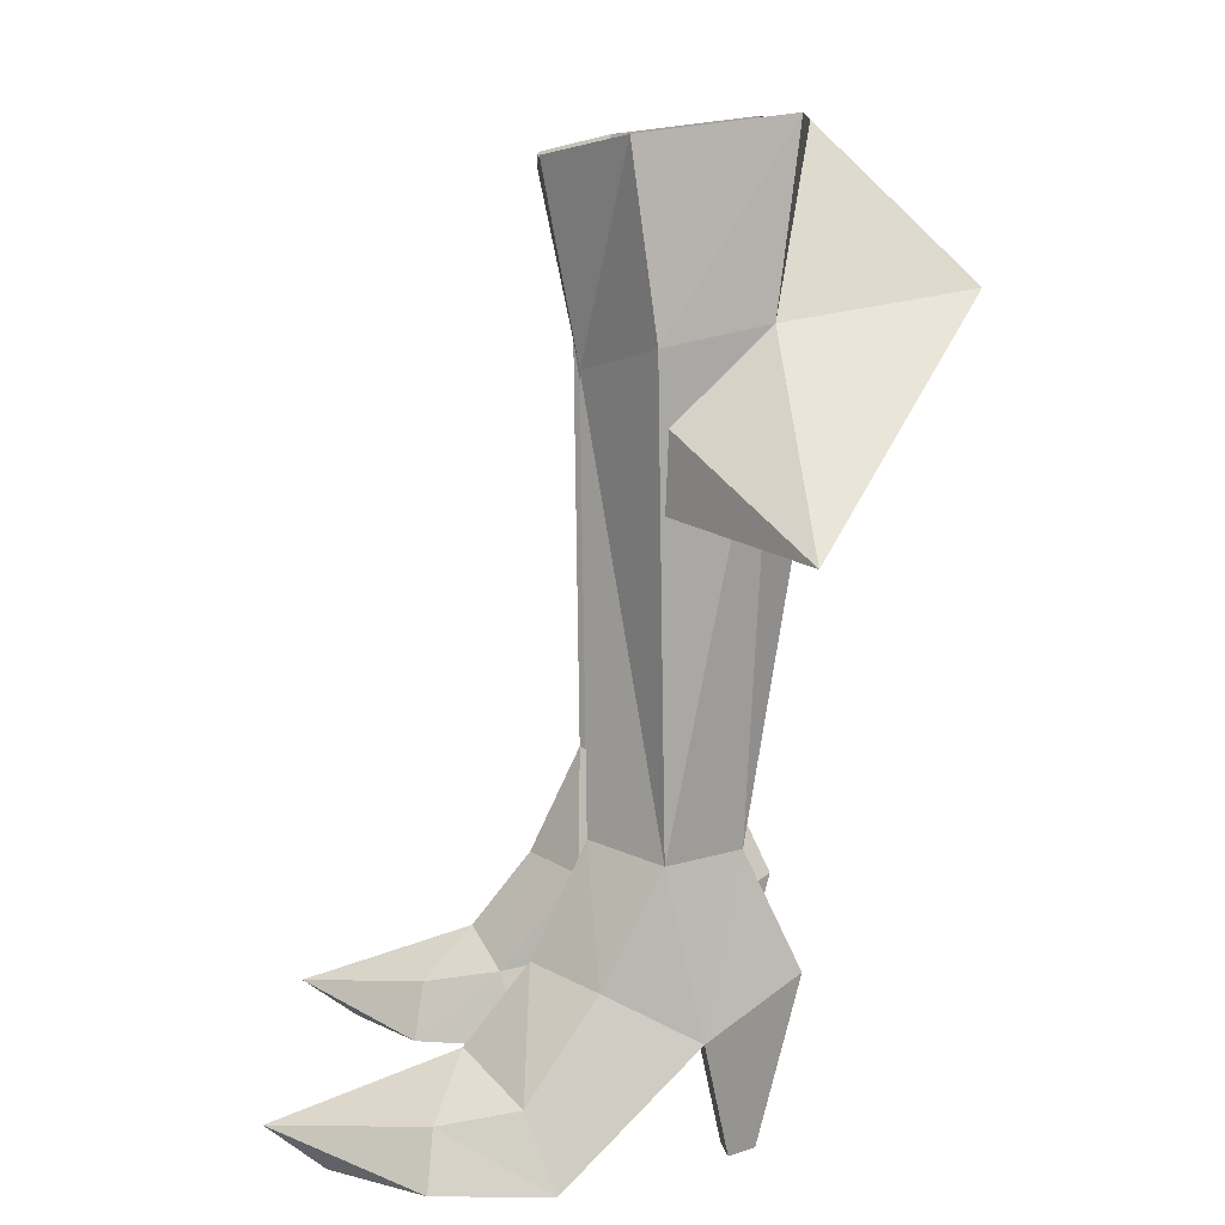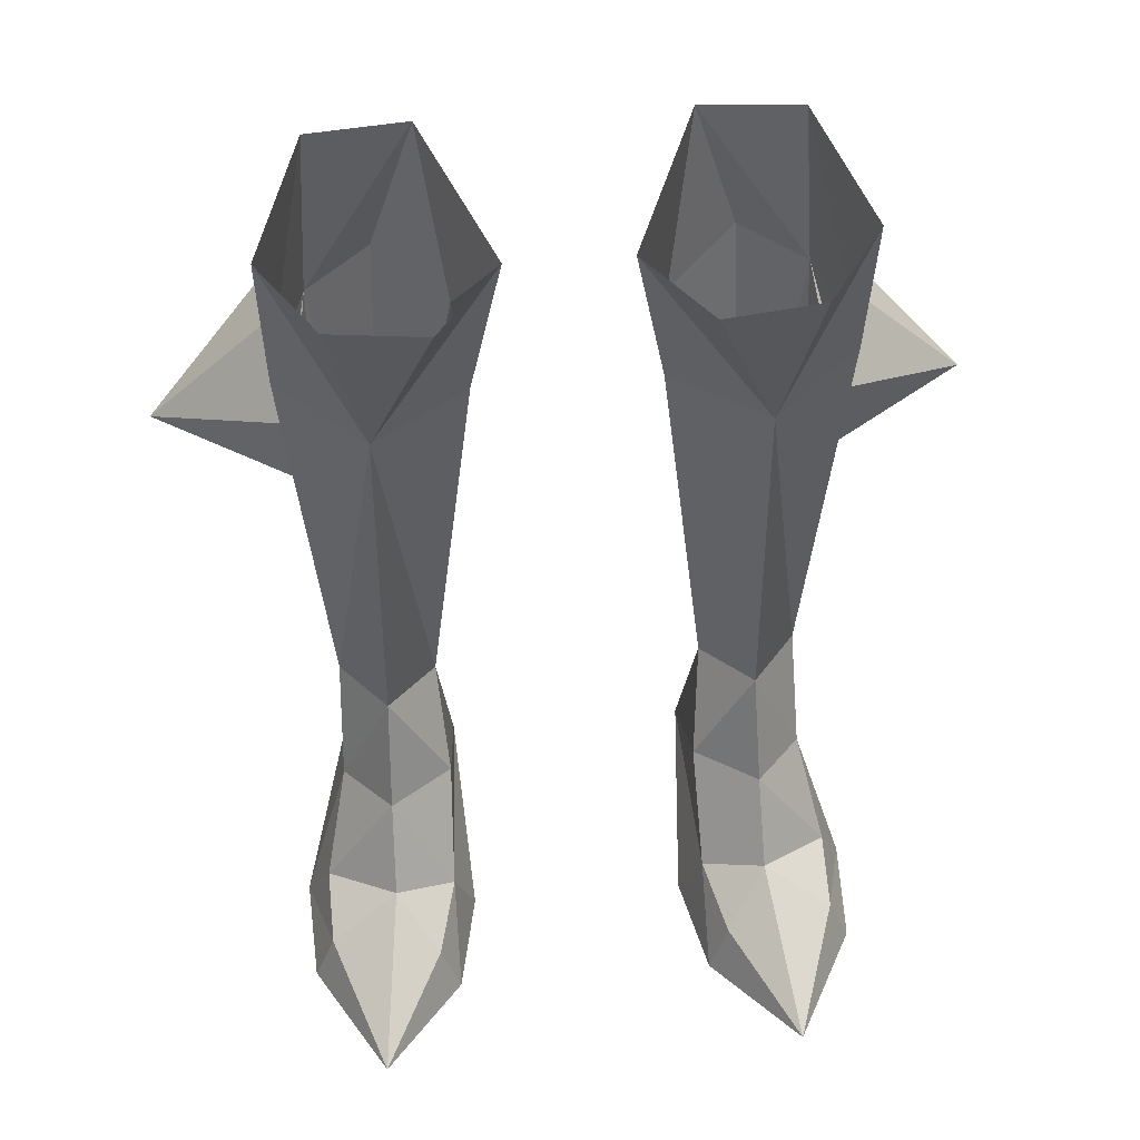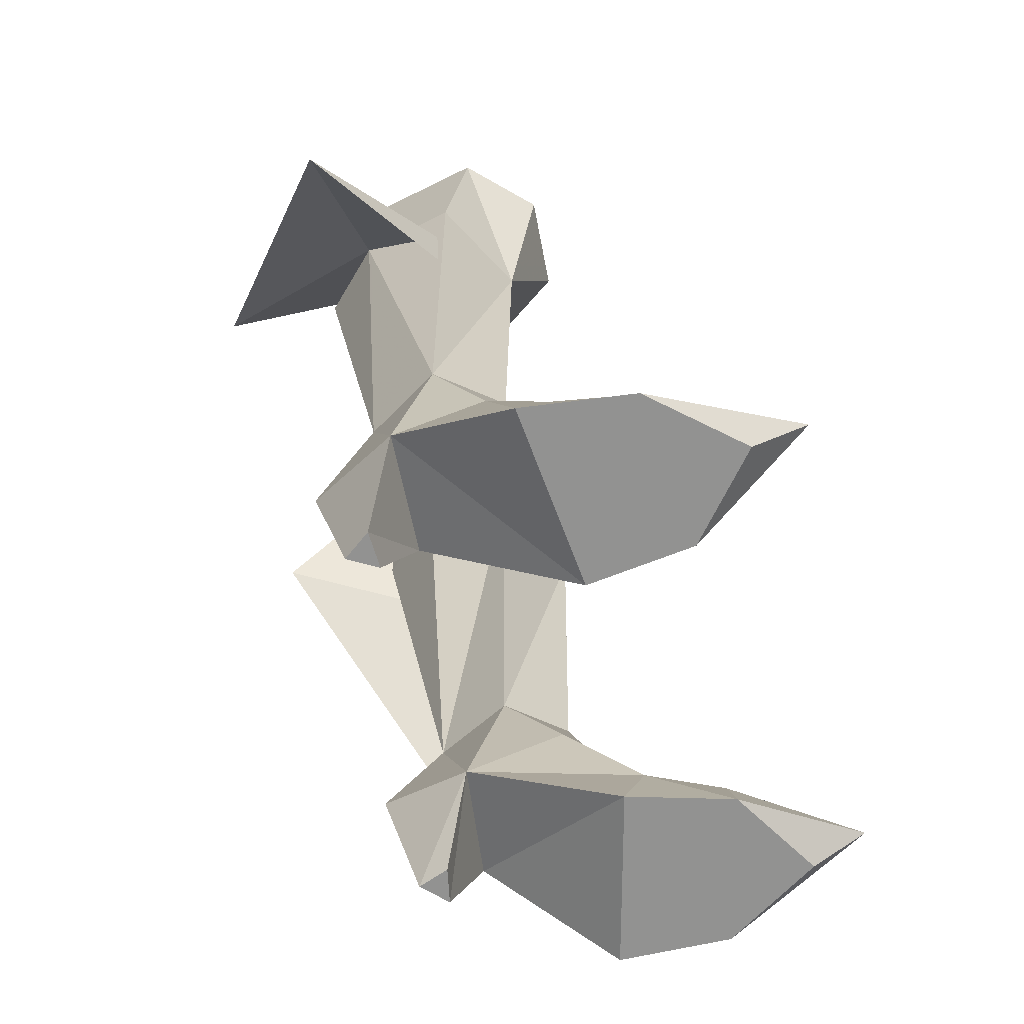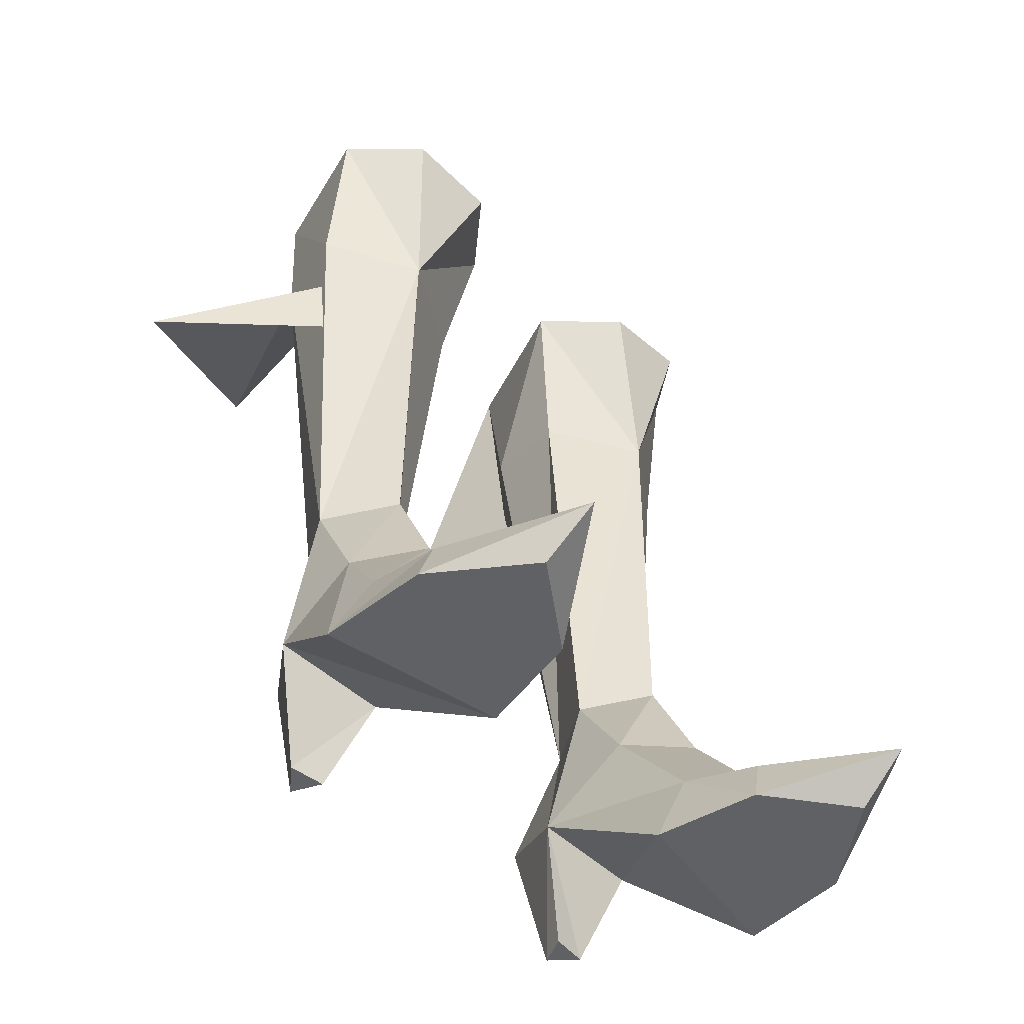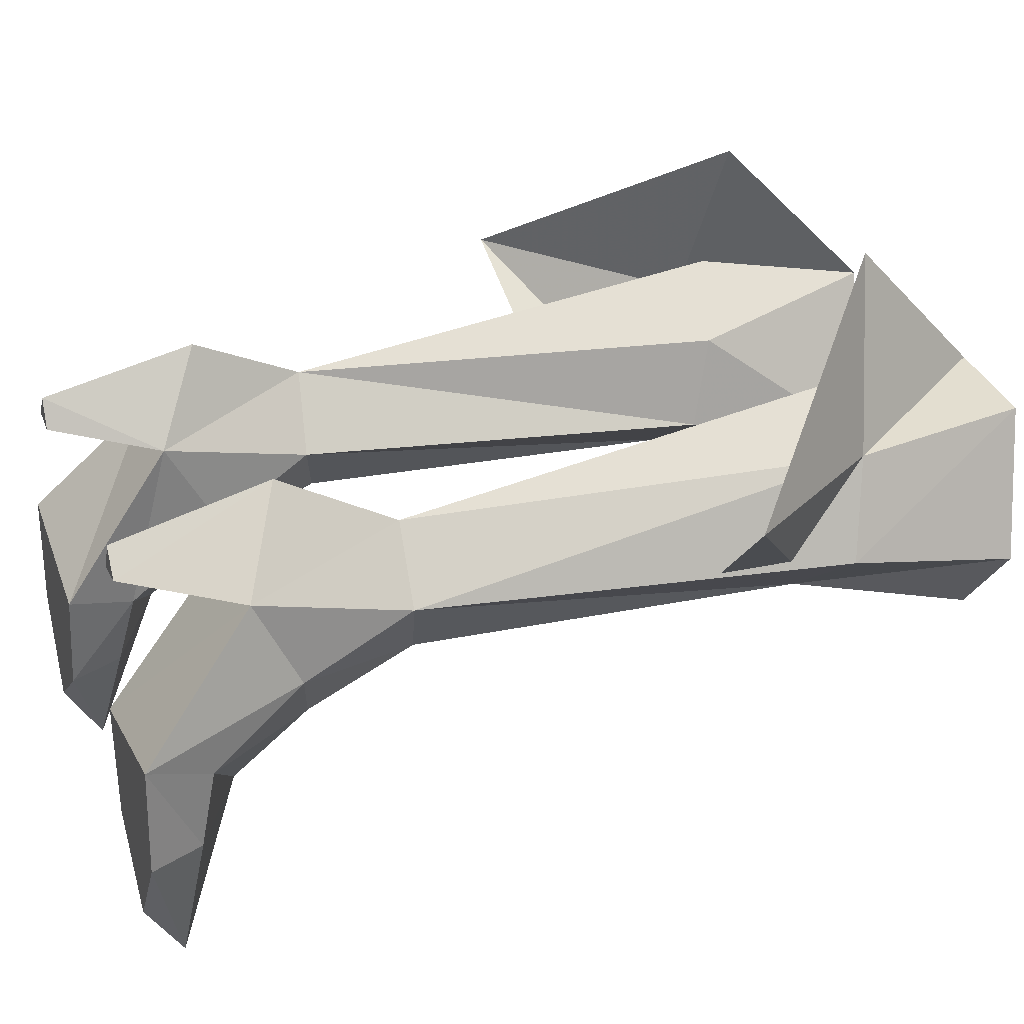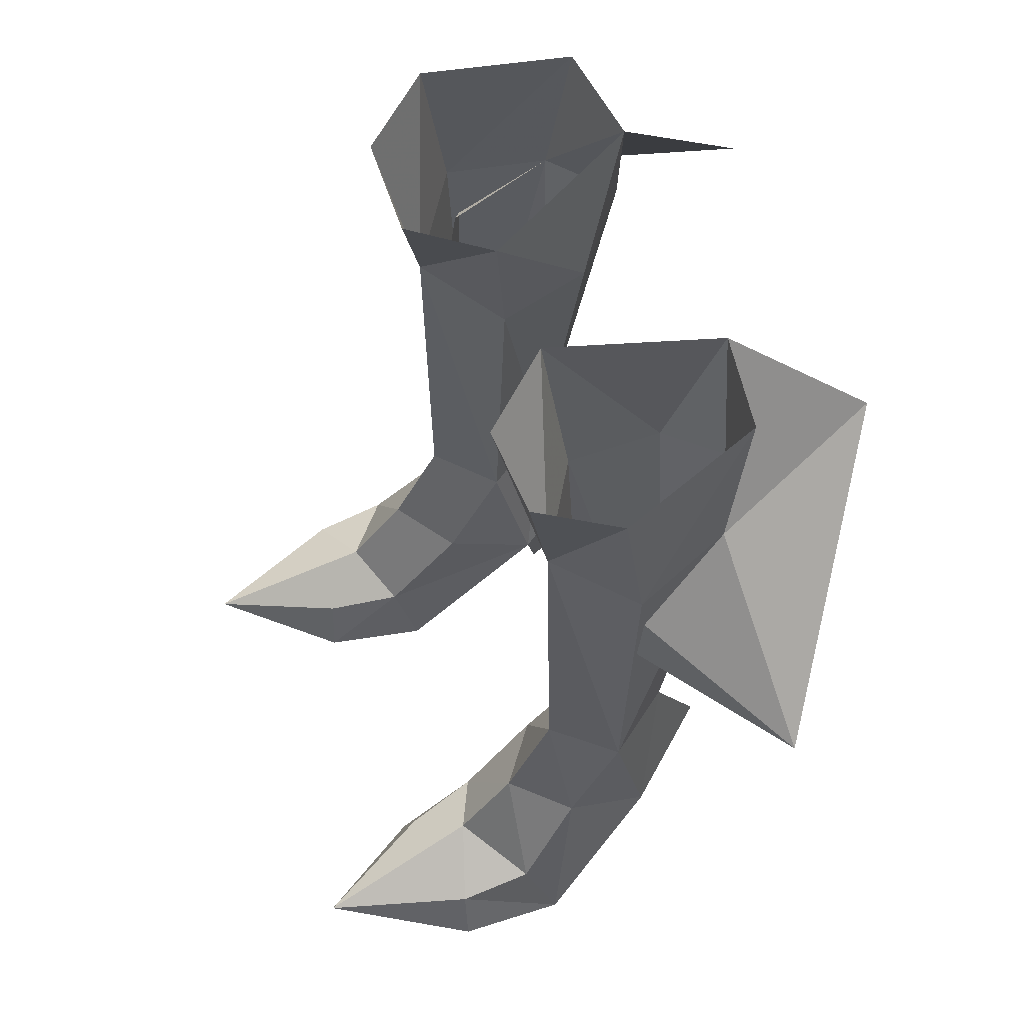
<metadata>
{"format":"obj","ext":"obj","renderer":"f3d","projection":"perspective","resolution":1024,"background":"white","views":[{"elev":9.5,"azim":88.4,"up":"+Z"},{"elev":50.5,"azim":-5.0,"up":"+Z"},{"elev":-66.3,"azim":-79.9,"up":"+Z"},{"elev":-49.0,"azim":-45.9,"up":"+Z"},{"elev":26.4,"azim":-109.0,"up":"+Y"},{"elev":61.3,"azim":69.3,"up":"+Z"}]}
</metadata>
<code>
g warrior_shoe_female_45010
v 7.418 -0.202 4.938
v 5.914 -2.012 5.377
v 8.168 -2.192 2.037
v 7.289 1.497 8.299
v 5.806 -0.4897 8.676
v 4.075 -2.94 2.125
v 3.42 -2.342 -0.04049
v 4.078 -5.531 -0.04049
v 4.671 -5.281 1.653
v 8.785 -4.692 -0.04048
v 8.129 -4.55 1.604
v 6.599 -9.11 1.151
v 6.72 -7.433 -0.04049
v 8.943 -1.331 -0.04048
v 7.382 2.552 3.513
v 7.382 2.552 3.513
v 8.943 -1.331 -0.04048
v 3.42 -2.342 -0.04049
v 3.744 2.418 3.4
v 5.236 5.296 4.814
v 5.715 3.644 8.363
v 5.236 5.296 4.814
v 5.715 3.644 8.363
v 4.231 1.347 8.155
v 5.715 3.644 8.363
v 3.744 2.418 3.4
v 3.949 -0.551 5.142
v 6.72 -7.433 -0.04049
v 4.078 -5.531 -0.04049
v 8.785 -4.692 -0.04048
v 5.974 -3.807 3.051
v 7.289 1.497 8.299
v 5.669 -0.6591 21.05
v 5.806 -0.4897 8.676
v 4.231 1.347 8.155
v 2.748 1.136 21.19
v 5.715 3.644 8.363
v 5.715 3.644 8.363
v 3.125 3.964 21.79
v 5.324 5.917 22.41
v 2.748 1.136 21.19
v 4.231 1.347 8.155
v 6.685 -1.678 26.53
v 3.746 -1.729 26.2
v 8.387 0.5376 27.05
v 8.336 1.248 21.79
v 1.795 0.5485 26.51
v 6.958 4.914 27.59
v 7.28 4.25 22.35
v 3.892 5.392 27.42
v 1.795 0.5485 26.51
v 7.28 4.25 22.35
v 7.779 1.282 19.99
v 12.32 4.913 16.85
v 5.061 9.8 23.12
v 3.892 5.392 27.42
v 6.674 0.4287 17.75
v 4.946 3.15 -0.04049
v 5.377 4.065 -0.04049
v 5.377 4.065 -0.04049
v 6.064 3.282 -0.04049
v 7.382 2.552 3.513
v 5.236 5.296 4.814
v 4.946 3.15 -0.04049
v 3.744 2.418 3.4
v 6.064 3.282 -0.04049
v 5.377 4.065 -0.04049
v -7.428 -0.202 4.938
v -8.178 -2.192 2.037
v -5.924 -2.012 5.377
v -5.816 -0.4897 8.676
v -7.299 1.497 8.299
v -4.085 -2.94 2.125
v -4.089 -5.531 -0.04049
v -3.43 -2.342 -0.04048
v -4.682 -5.281 1.653
v -8.795 -4.692 -0.04048
v -6.609 -9.11 1.151
v -8.139 -4.55 1.604
v -6.73 -7.433 -0.04049
v -8.954 -1.331 -0.04049
v -7.392 2.552 3.513
v -7.392 2.552 3.513
v -3.43 -2.342 -0.04048
v -8.954 -1.331 -0.04049
v -3.755 2.418 3.4
v -5.247 5.296 4.814
v -5.725 3.644 8.363
v -5.247 5.296 4.814
v -5.725 3.644 8.363
v -4.241 1.347 8.155
v -3.755 2.418 3.4
v -5.725 3.644 8.363
v -3.959 -0.551 5.142
v -6.73 -7.433 -0.04049
v -8.795 -4.692 -0.04048
v -4.089 -5.531 -0.04049
v -5.984 -3.807 3.051
v -7.299 1.497 8.299
v -5.816 -0.4897 8.676
v -5.679 -0.6591 21.05
v -4.241 1.347 8.155
v -2.758 1.136 21.19
v -5.725 3.644 8.363
v -3.135 3.964 21.79
v -5.725 3.644 8.363
v -5.335 5.917 22.41
v -2.758 1.136 21.19
v -4.241 1.347 8.155
v -6.695 -1.678 26.53
v -3.757 -1.729 26.2
v -8.397 0.5375 27.05
v -8.347 1.248 21.79
v -1.805 0.5486 26.51
v -6.968 4.914 27.59
v -7.29 4.25 22.35
v -3.903 5.392 27.42
v -1.805 0.5486 26.51
v -7.29 4.25 22.35
v -12.33 4.913 16.85
v -7.79 1.282 19.99
v -5.072 9.8 23.12
v -3.903 5.392 27.42
v -6.684 0.4286 17.75
v -4.956 3.15 -0.04048
v -5.387 4.065 -0.04048
v -5.387 4.065 -0.04048
v -7.392 2.552 3.513
v -6.075 3.282 -0.04049
v -5.247 5.296 4.814
v -3.755 2.418 3.4
v -4.956 3.15 -0.04048
v -6.075 3.282 -0.04049
v -5.387 4.065 -0.04048
f 1 2 3
f 1 4 5
f 6 7 8
f 8 9 6
f 2 1 5
f 10 11 12
f 12 13 10
f 14 15 1
f 1 3 14
f 16 17 18
f 18 19 16
f 16 19 20
f 15 21 4
f 22 23 21
f 24 25 26
f 6 27 26
f 2 5 27
f 27 6 2
f 8 12 9
f 12 8 13
f 15 22 21
f 26 23 22
f 4 1 15
f 14 3 11
f 11 10 14
f 28 29 30
f 17 30 29
f 29 18 17
f 11 3 31
f 31 12 11
f 6 26 7
f 32 33 34
f 31 6 9
f 9 12 31
f 34 33 35
f 35 33 36
f 37 38 39
f 39 40 37
f 41 38 42
f 38 41 39
f 43 44 33
f 45 43 33
f 33 46 45
f 33 47 36
f 47 33 44
f 48 45 46
f 46 49 48
f 50 48 49
f 40 39 50
f 41 51 39
f 50 39 51
f 32 37 49
f 32 46 33
f 49 46 32
f 52 53 54
f 54 55 52
f 56 52 55
f 53 57 54
f 49 40 50
f 40 49 37
f 58 59 20
f 20 19 58
f 60 61 62
f 62 63 60
f 61 60 63
f 63 62 61
f 60 64 65
f 65 63 60
f 58 66 19
f 16 19 66
f 66 58 67
f 5 24 27
f 27 24 26
f 31 2 6
f 2 31 3
f 68 69 70
f 68 71 72
f 73 74 75
f 74 73 76
f 70 71 68
f 77 78 79
f 78 77 80
f 81 68 82
f 68 81 69
f 83 84 85
f 84 83 86
f 83 87 86
f 82 72 88
f 89 88 90
f 91 92 93
f 73 92 94
f 70 94 71
f 94 70 73
f 74 76 78
f 78 80 74
f 82 88 89
f 92 89 90
f 72 82 68
f 81 79 69
f 79 81 77
f 95 96 97
f 85 97 96
f 97 85 84
f 79 98 69
f 98 79 78
f 73 75 92
f 99 100 101
f 98 76 73
f 76 98 78
f 100 102 101
f 102 103 101
f 104 105 106
f 105 104 107
f 108 109 106
f 106 105 108
f 110 101 111
f 112 101 110
f 101 112 113
f 101 103 114
f 114 111 101
f 115 113 112
f 113 115 116
f 117 116 115
f 107 117 105
f 108 105 118
f 117 118 105
f 99 116 104
f 99 101 113
f 116 99 113
f 119 120 121
f 120 119 122
f 123 122 119
f 121 120 124
f 116 117 107
f 107 104 116
f 125 87 126
f 87 125 86
f 127 128 129
f 128 127 130
f 129 130 127
f 130 129 128
f 127 131 132
f 131 127 130
f 125 86 133
f 83 133 86
f 133 134 125
f 71 94 91
f 94 92 91
f 98 73 70
f 70 69 98

</code>
